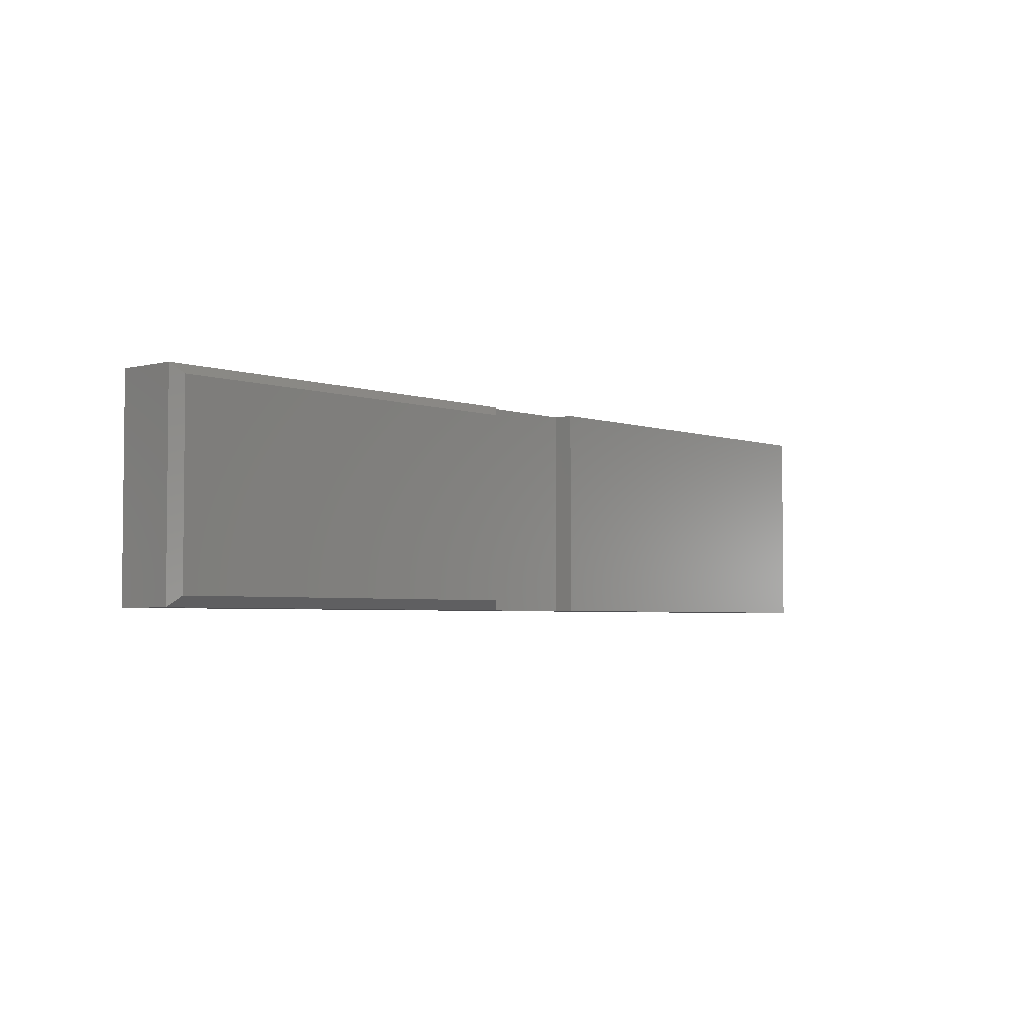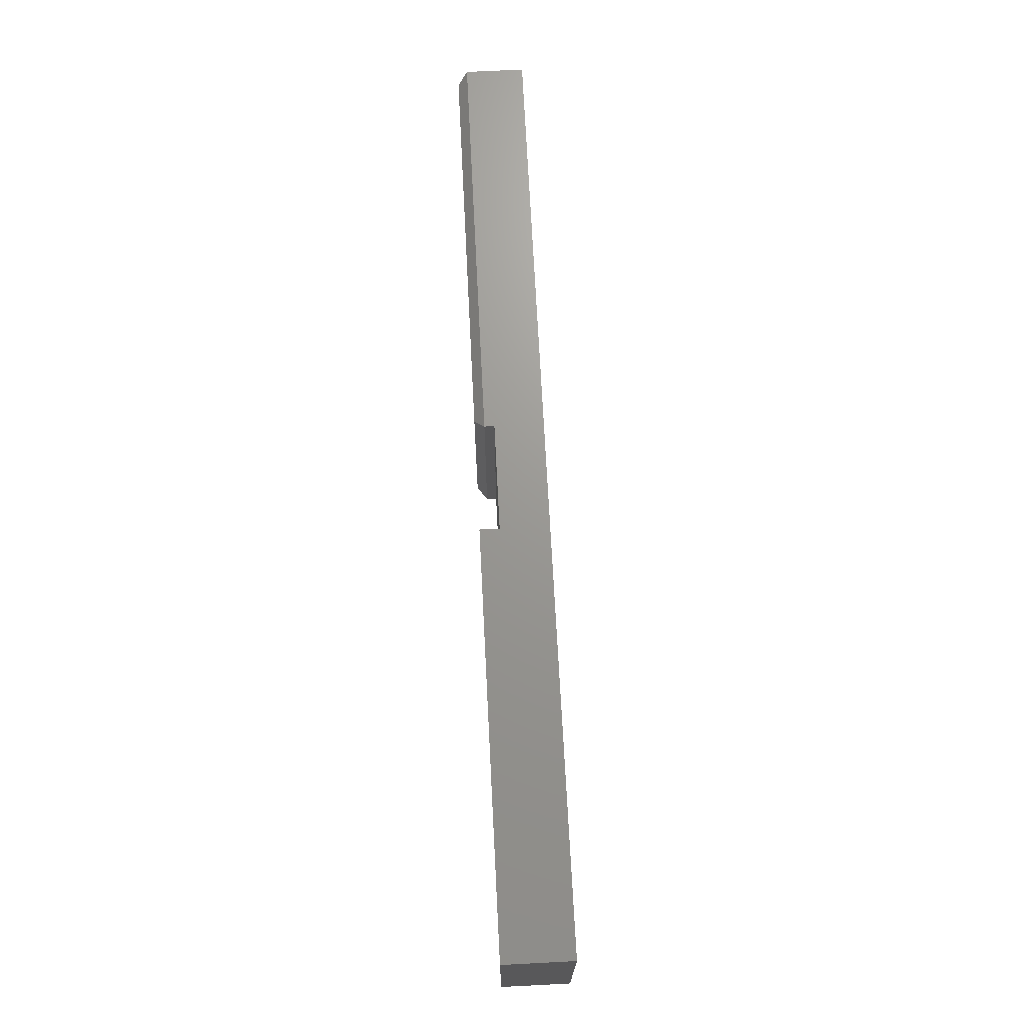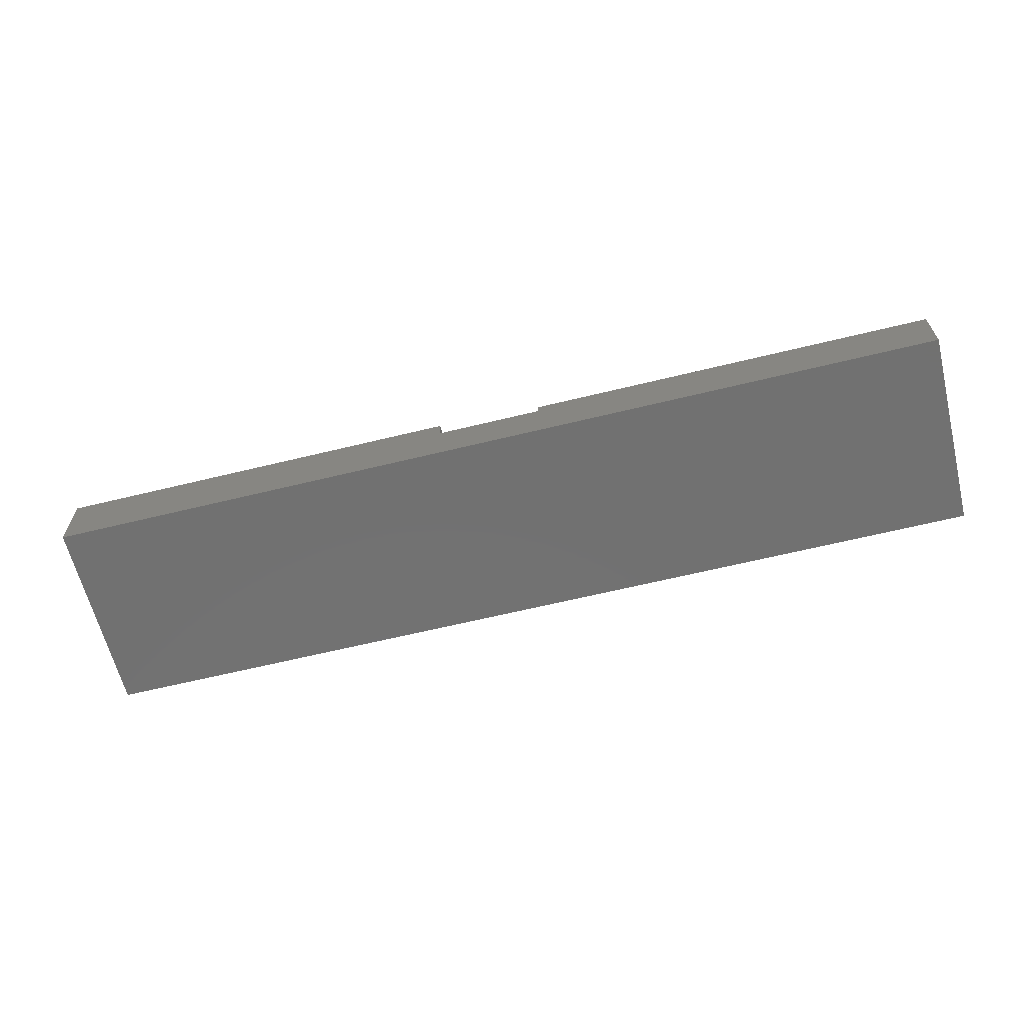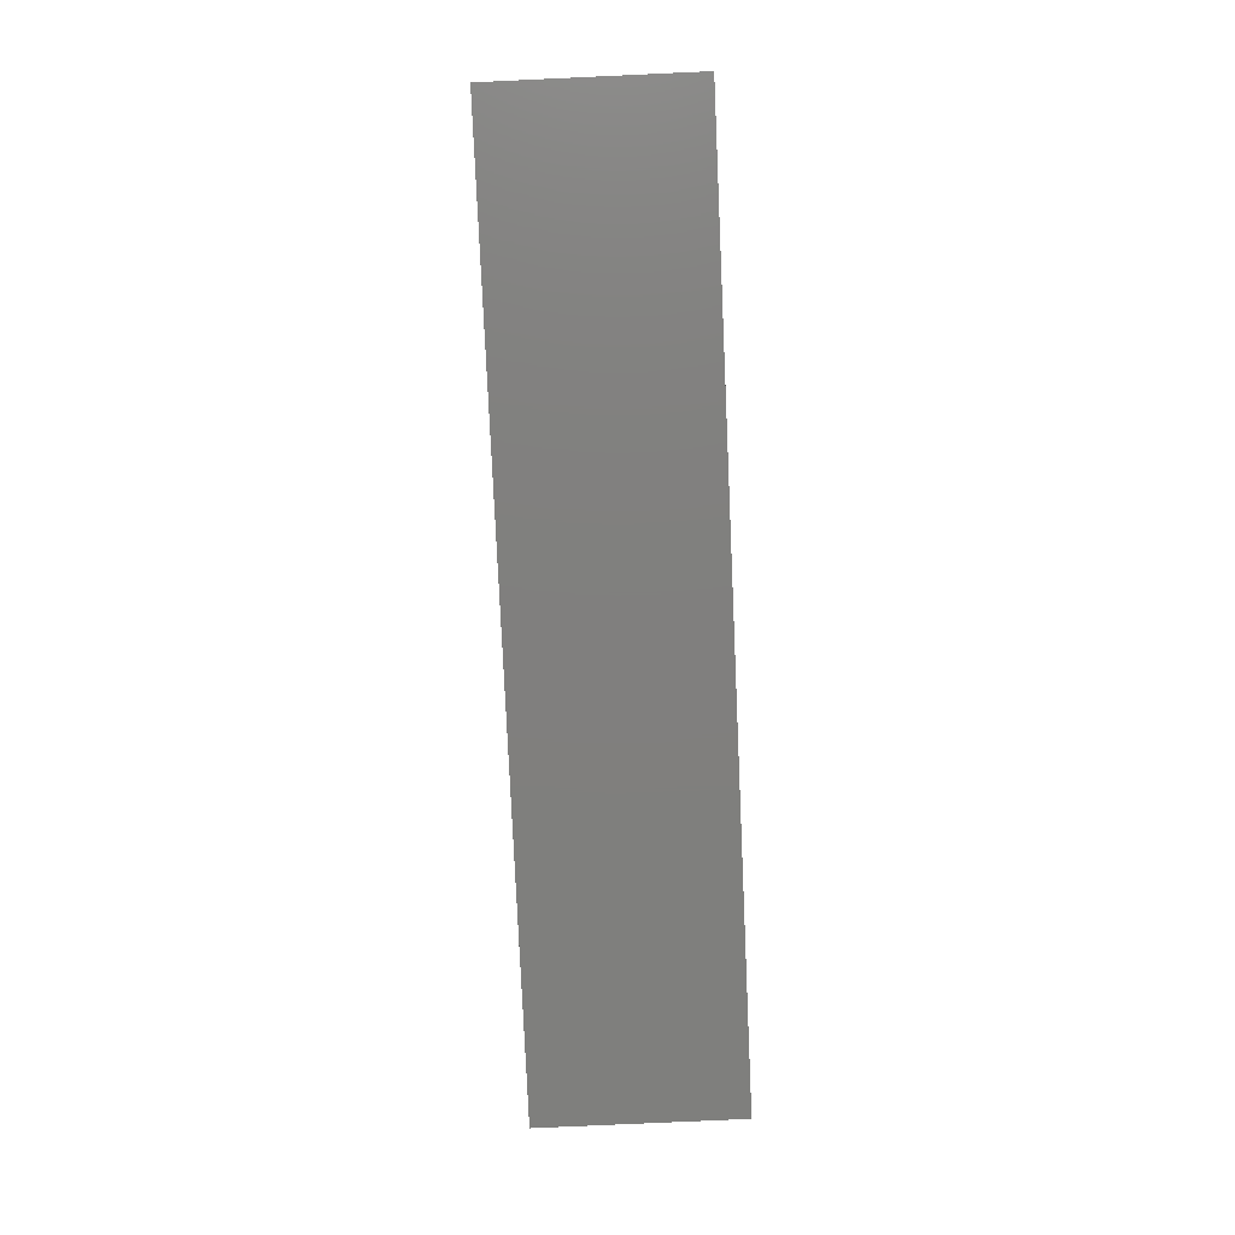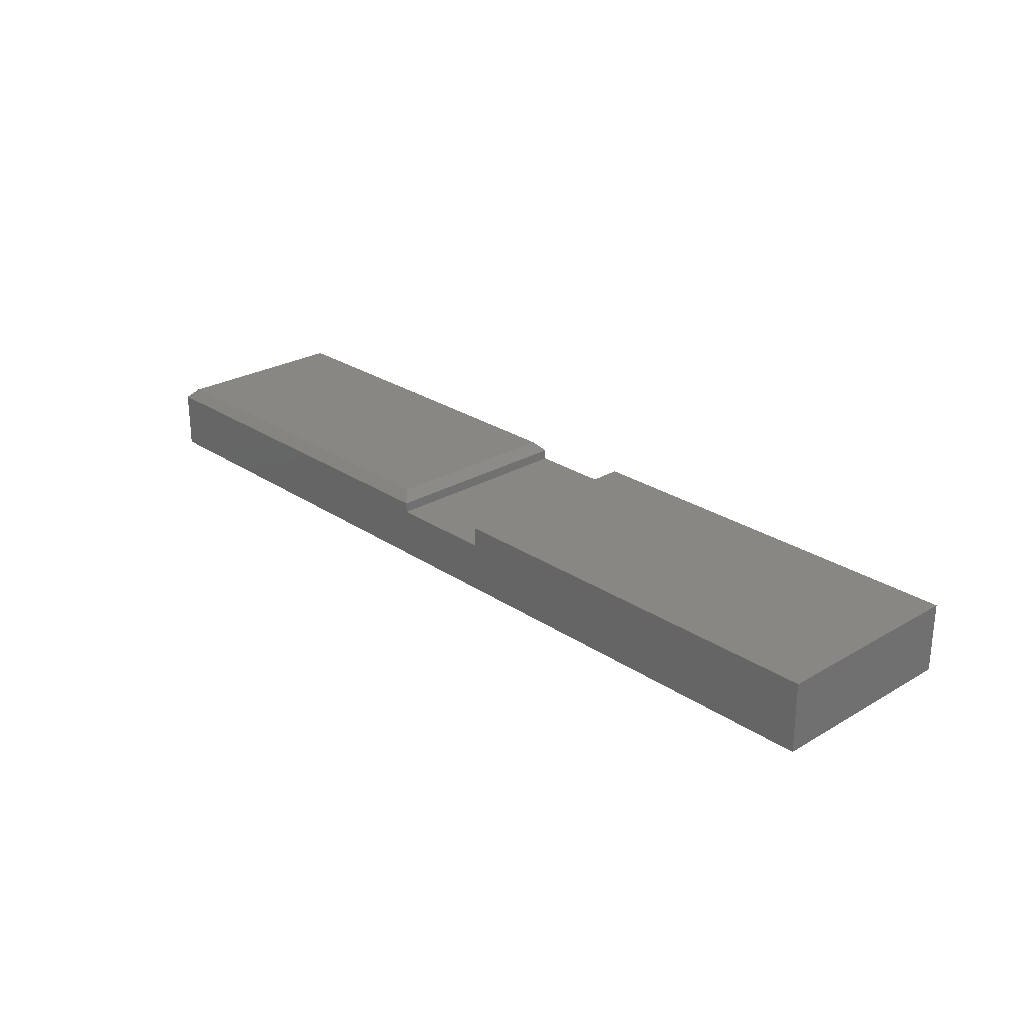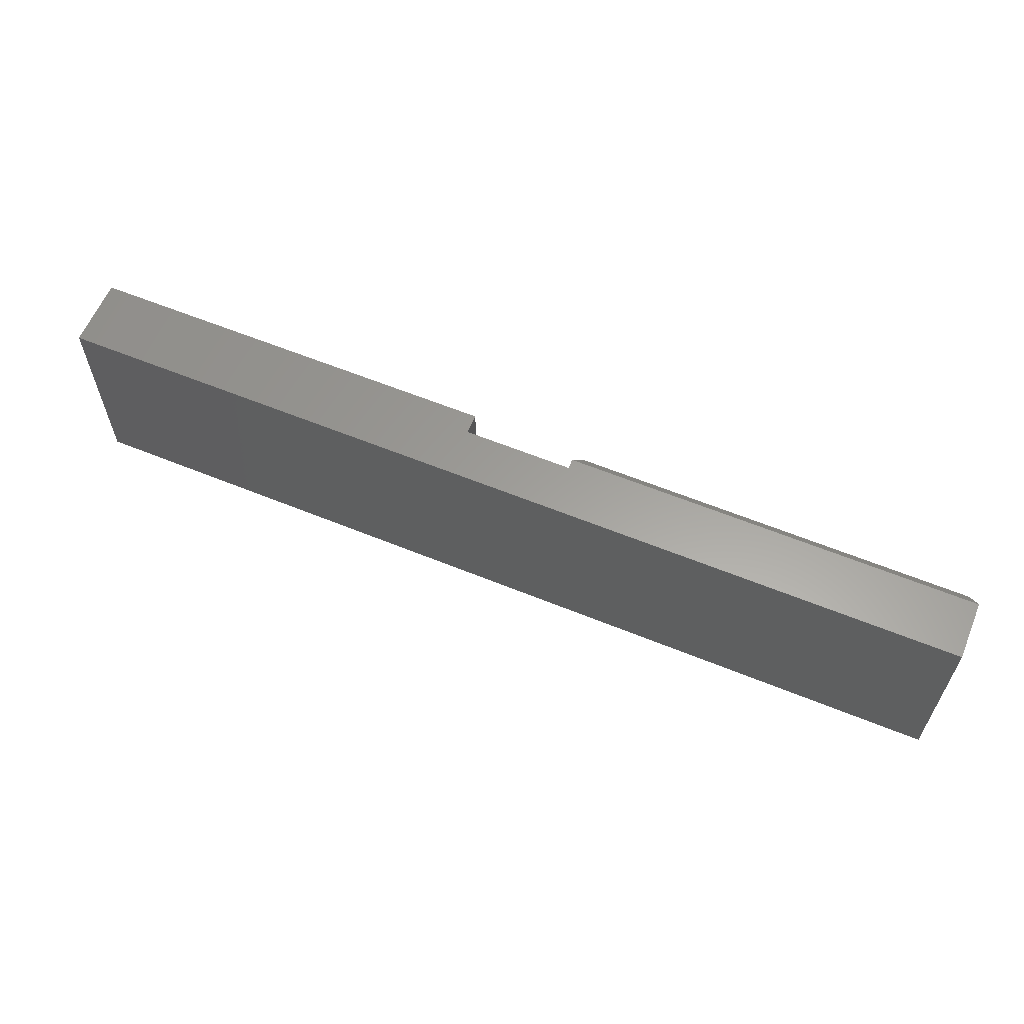
<metadata>
{"format":"stl","ext":"stl","renderer":"f3d","projection":"perspective","resolution":1024,"background":"white","views":[{"elev":-3.6,"azim":-49.3,"up":"+Y"},{"elev":69.8,"azim":87.1,"up":"+Y"},{"elev":-63.2,"azim":-166.1,"up":"+Z"},{"elev":-79.5,"azim":-87.4,"up":"+Z"},{"elev":25.7,"azim":46.9,"up":"+Z"},{"elev":60.9,"azim":-157.4,"up":"+Y"}]}
</metadata>
<code>
# stl→obj: 20 verts, 36 faces
v 2.906e-18 -0.1641 0.04745
v 0.3316 -0.1641 0.03947
v 0.3316 -0.1641 0.04745
v 0 -0.1641 0
v 0.75 -0.1641 -4.592e-17
v 0.4184 -0.1641 0.03947
v 0.4184 -0.1641 0.05526
v 0.75 -0.1641 0.05526
v 0.3316 0 0.04745
v 0.3316 0 0.03947
v 5.842e-17 0 0.04745
v 0 0 0
v 0.4184 0 0.03947
v 0.75 0 -4.592e-17
v 0.4184 0 0.05526
v 0.75 0 0.05526
v 0.3238 -0.1562 0.05526
v 0.3238 -0.007812 0.05526
v 0.007812 -0.1562 0.05526
v 0.007812 -0.007812 0.05526
f 1 2 3
f 4 5 6
f 4 6 2
f 4 2 1
f 6 5 7
f 7 5 8
f 9 10 11
f 12 11 10
f 12 10 13
f 12 13 14
f 13 15 14
f 14 15 16
f 11 12 1
f 1 12 4
f 17 18 19
f 19 18 20
f 10 9 2
f 2 9 3
f 9 18 3
f 3 18 17
f 9 11 18
f 18 11 20
f 11 1 20
f 20 1 19
f 3 17 1
f 1 17 19
f 13 10 6
f 6 10 2
f 15 13 7
f 7 13 6
f 8 16 7
f 7 16 15
f 14 16 5
f 5 16 8
f 4 12 5
f 5 12 14

</code>
